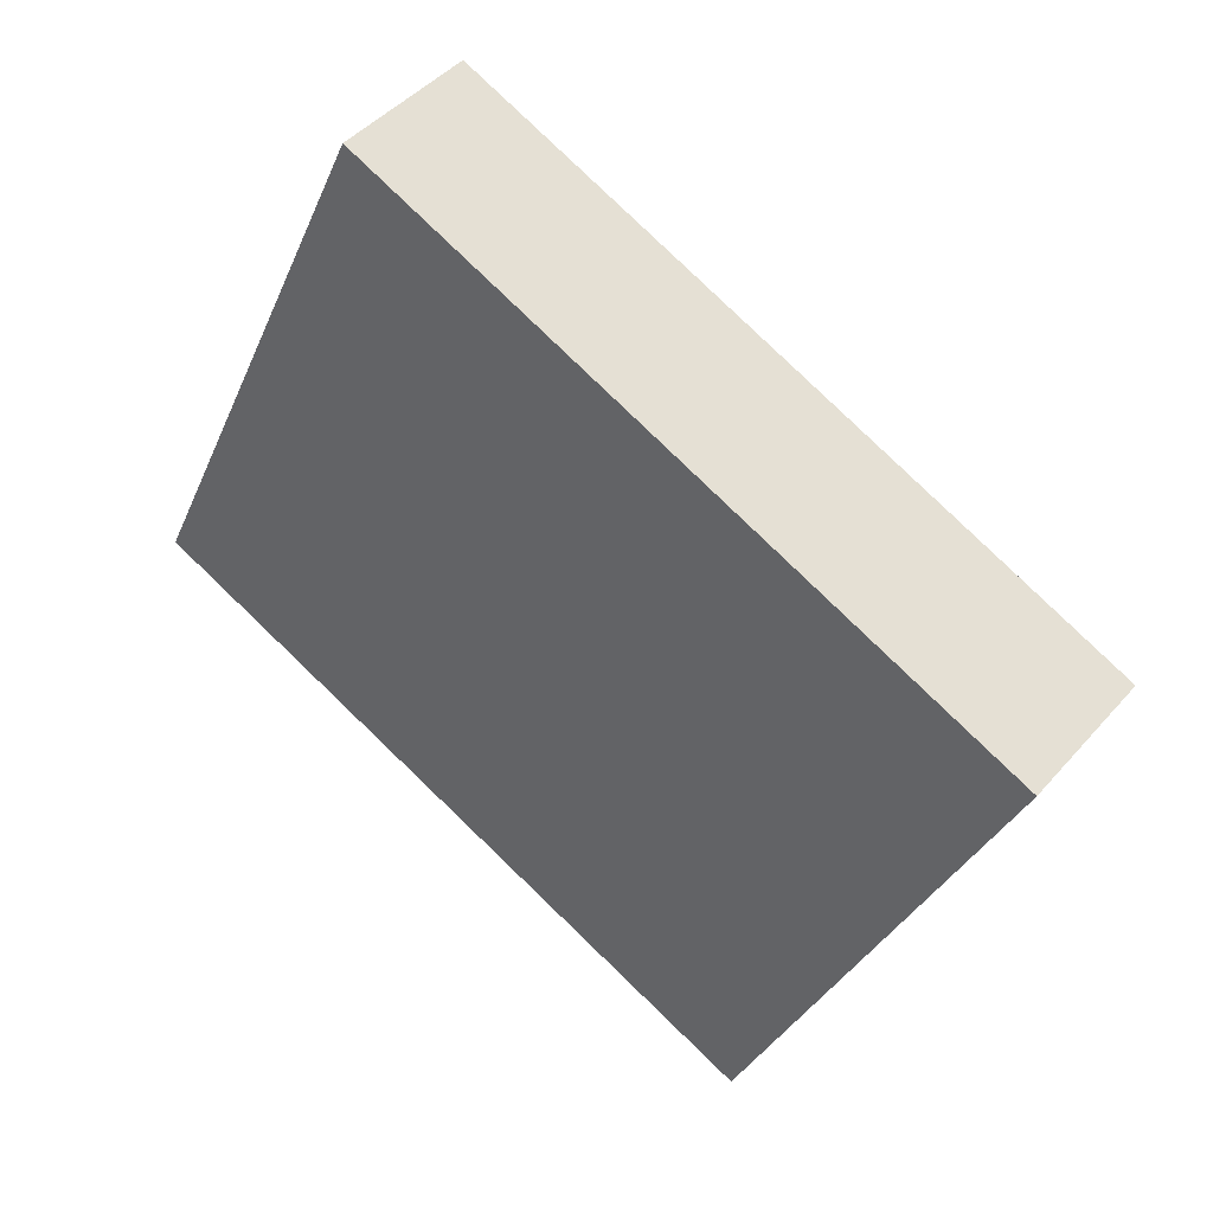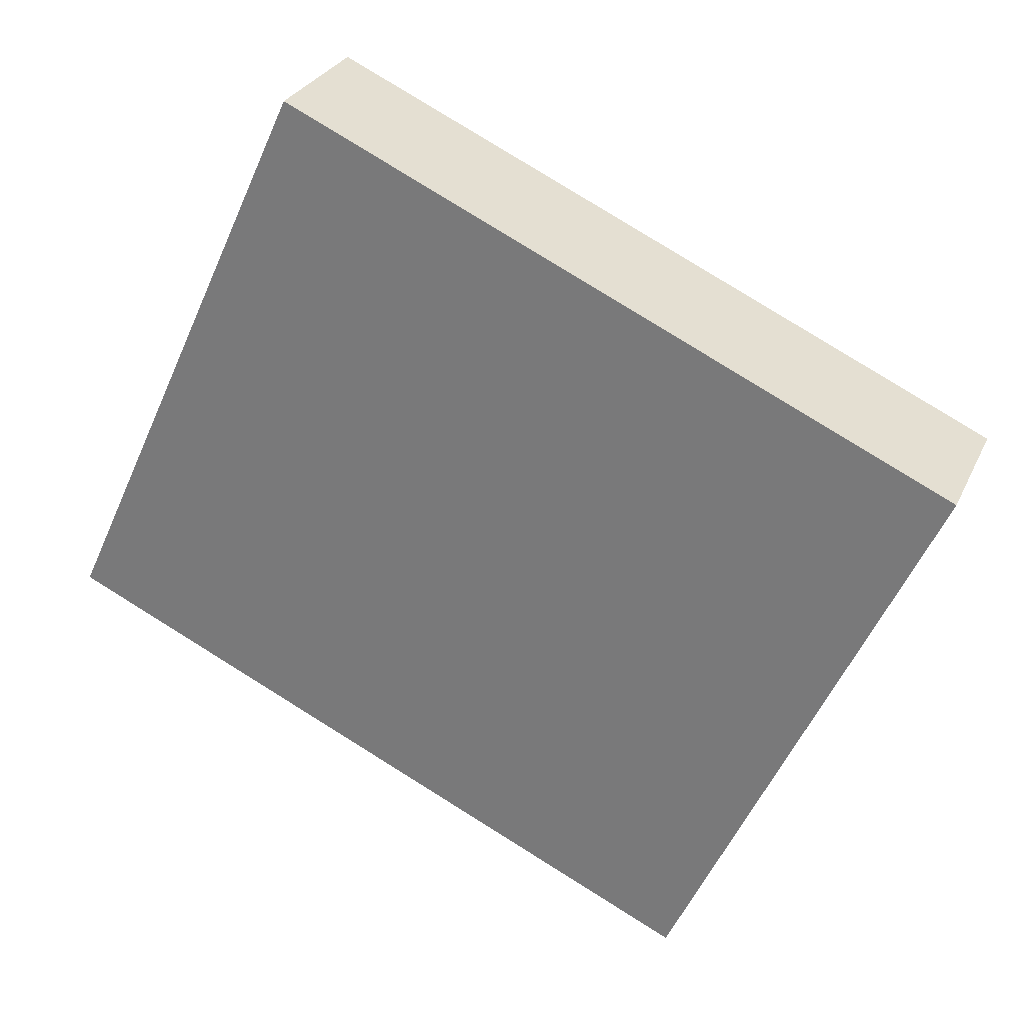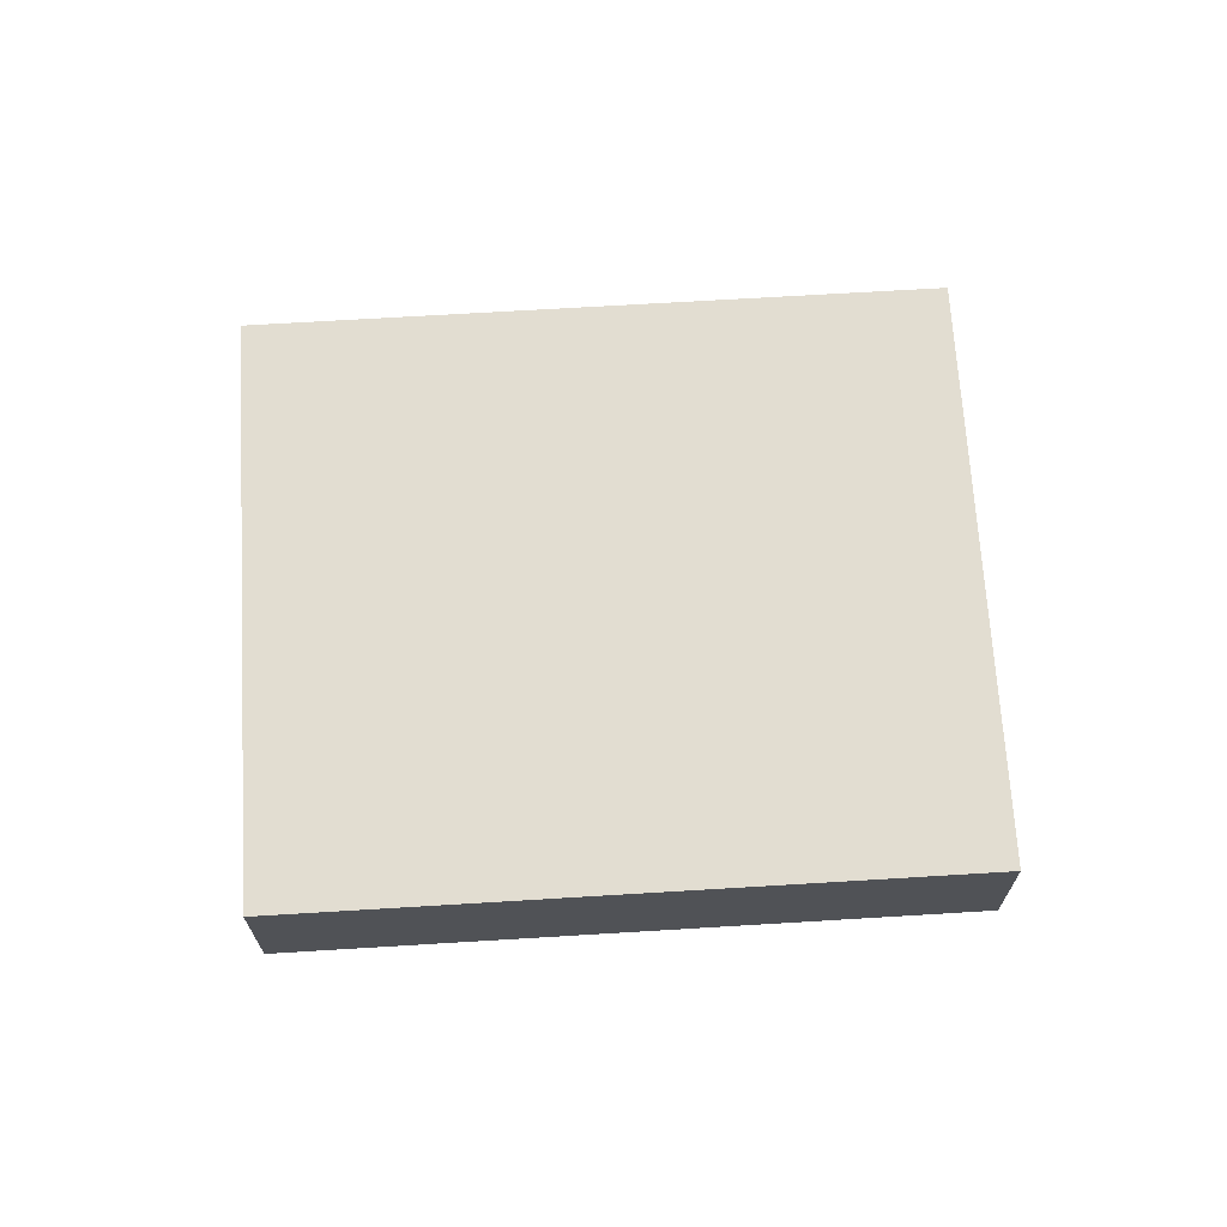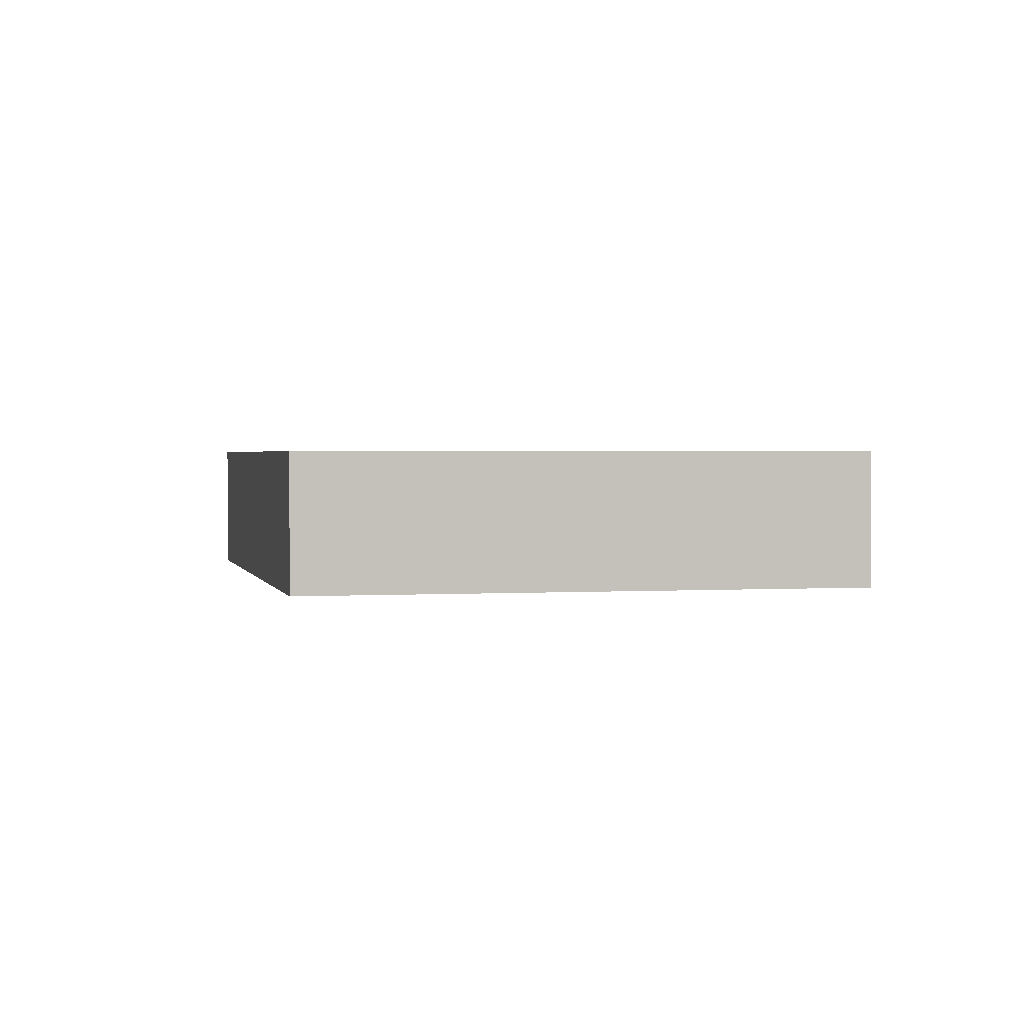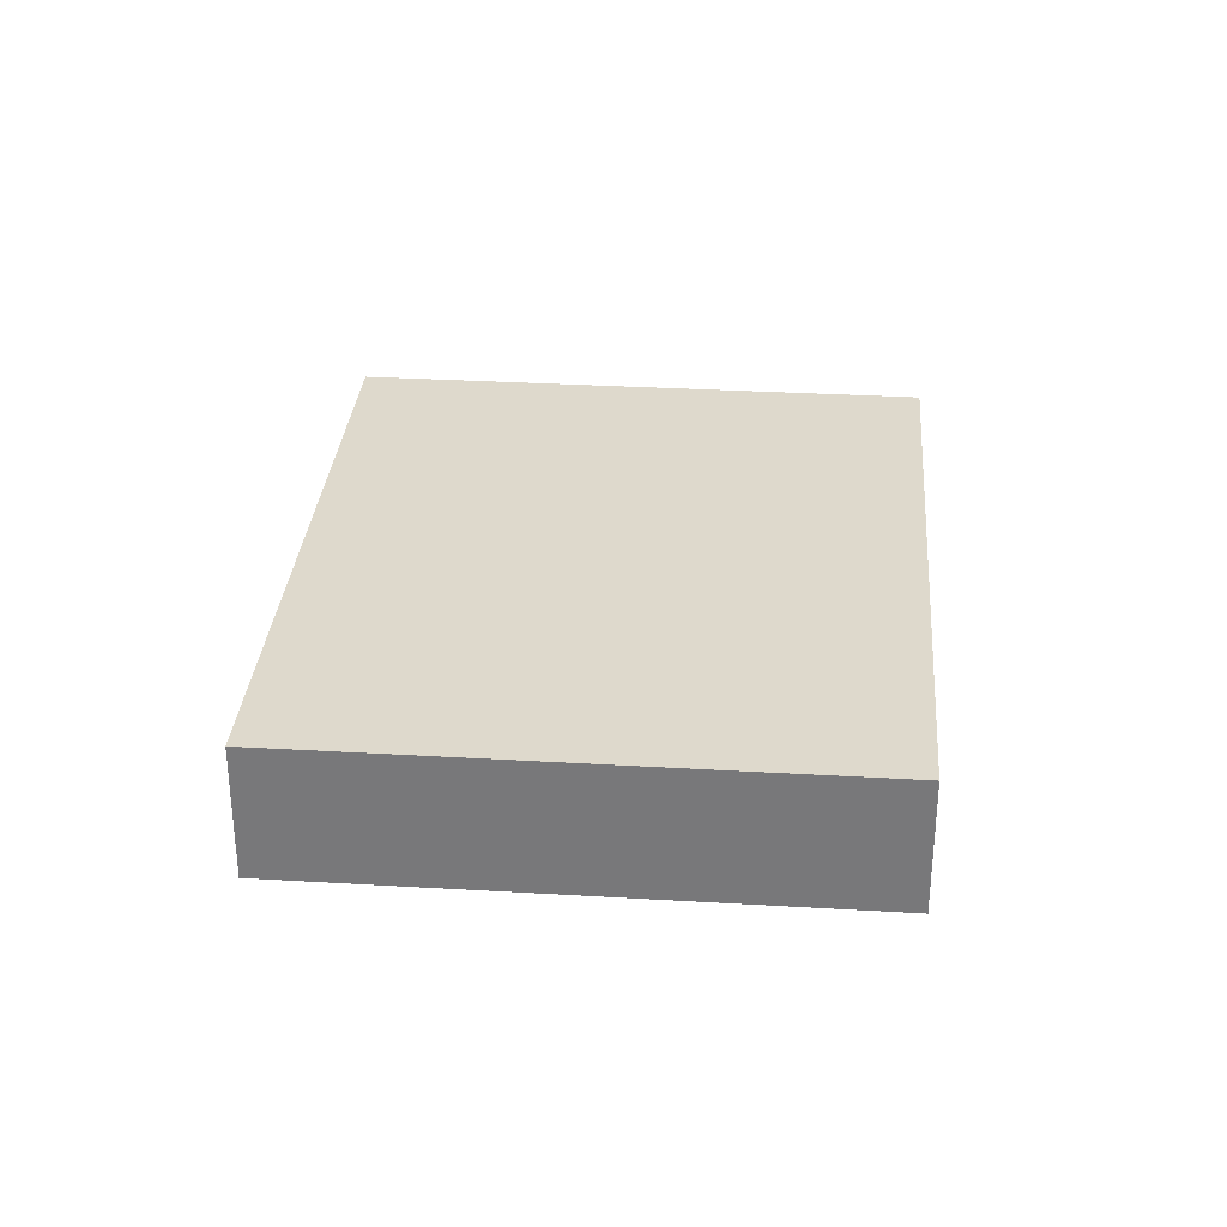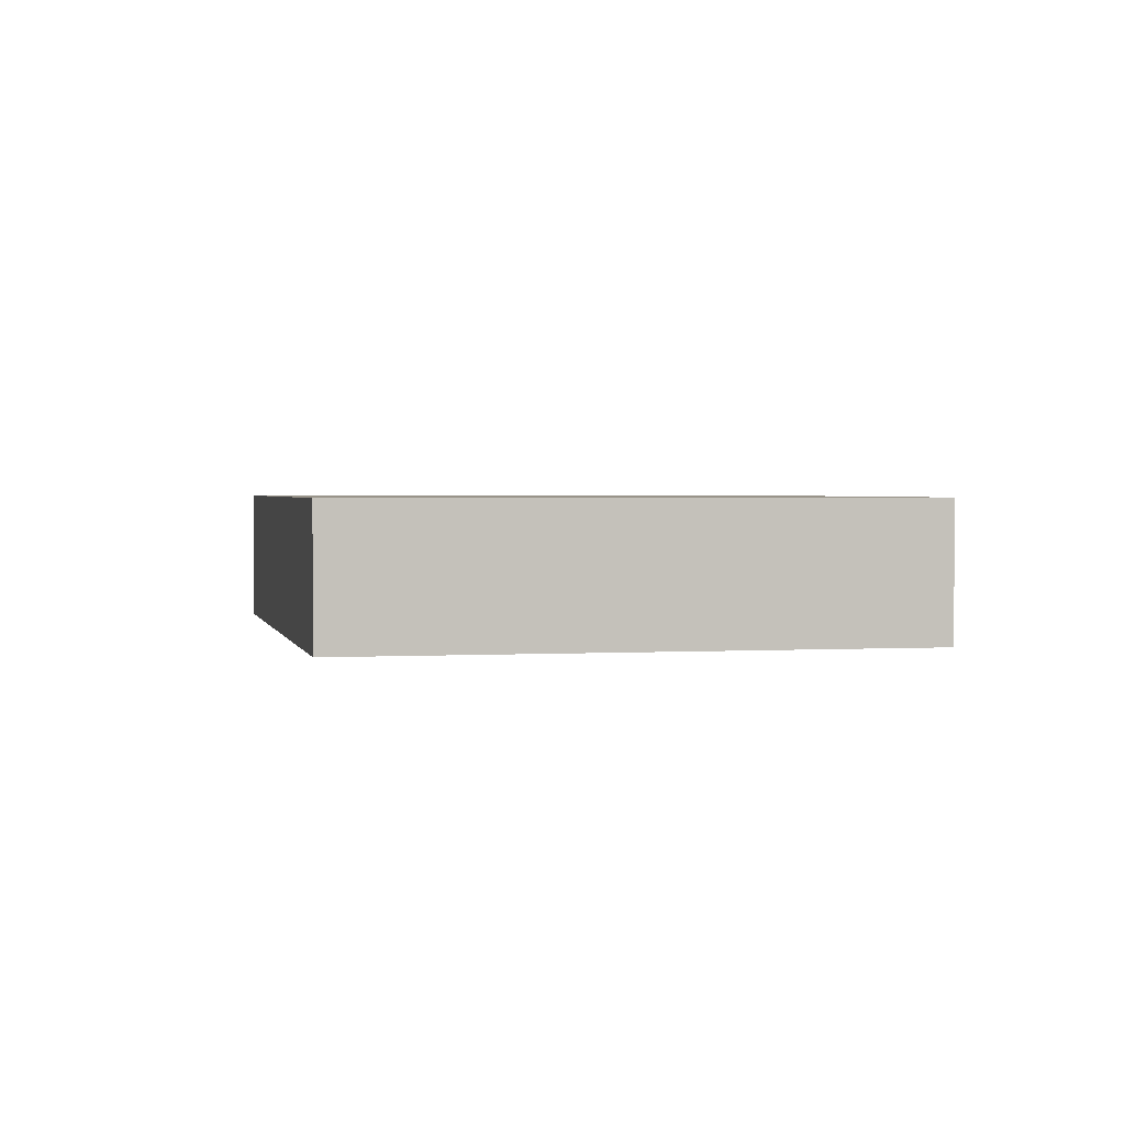
<metadata>
{"format":"obj","ext":"obj","renderer":"f3d","projection":"perspective","resolution":1024,"background":"white","views":[{"elev":44.0,"azim":37.6,"up":"+Z"},{"elev":28.1,"azim":20.8,"up":"+Z"},{"elev":68.5,"azim":-158.8,"up":"+Y"},{"elev":1.6,"azim":-78.1,"up":"+Y"},{"elev":31.9,"azim":-60.6,"up":"+Y"},{"elev":1.9,"azim":-77.4,"up":"+Y"}]}
</metadata>
<code>
v  4.573 0.723 1.297
v  0 0.723 4.427e-17
v  1.288 0.723 2.806
v  3.285 0.723 -1.509
v  1.288 -1.718e-16 2.806
v  4.573 -7.942e-17 1.297
v  3.285 9.24e-17 -1.509
v  0 0 0
g defaultobject
f 1 2 3
f 2 1 4
f 5 1 3
f 1 5 6
f 6 4 1
f 4 6 7
f 7 2 4
f 2 7 8
f 8 3 2
f 3 8 5
f 8 6 5
f 6 8 7

</code>
